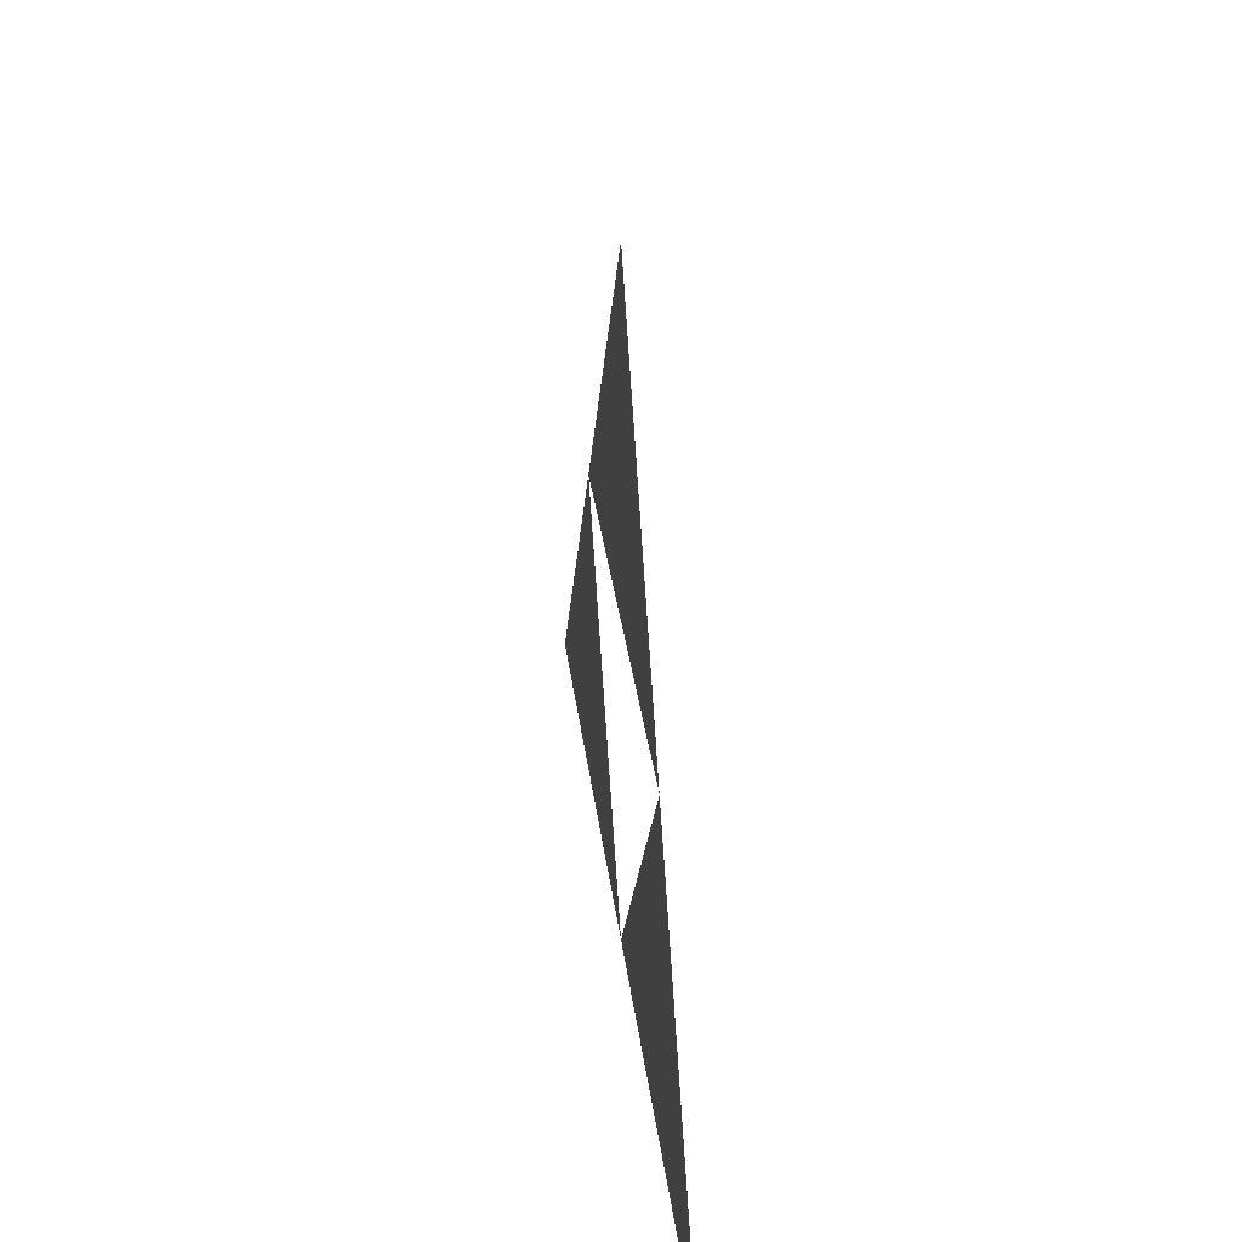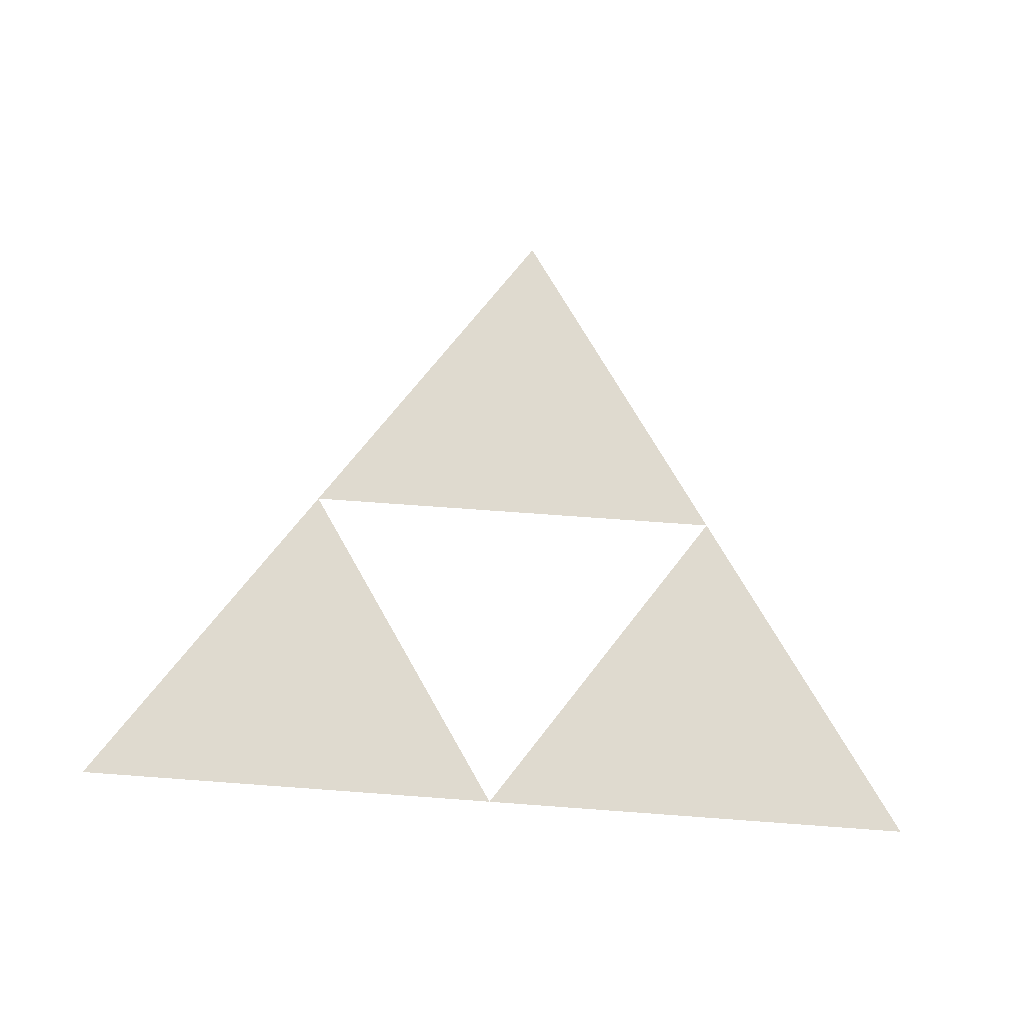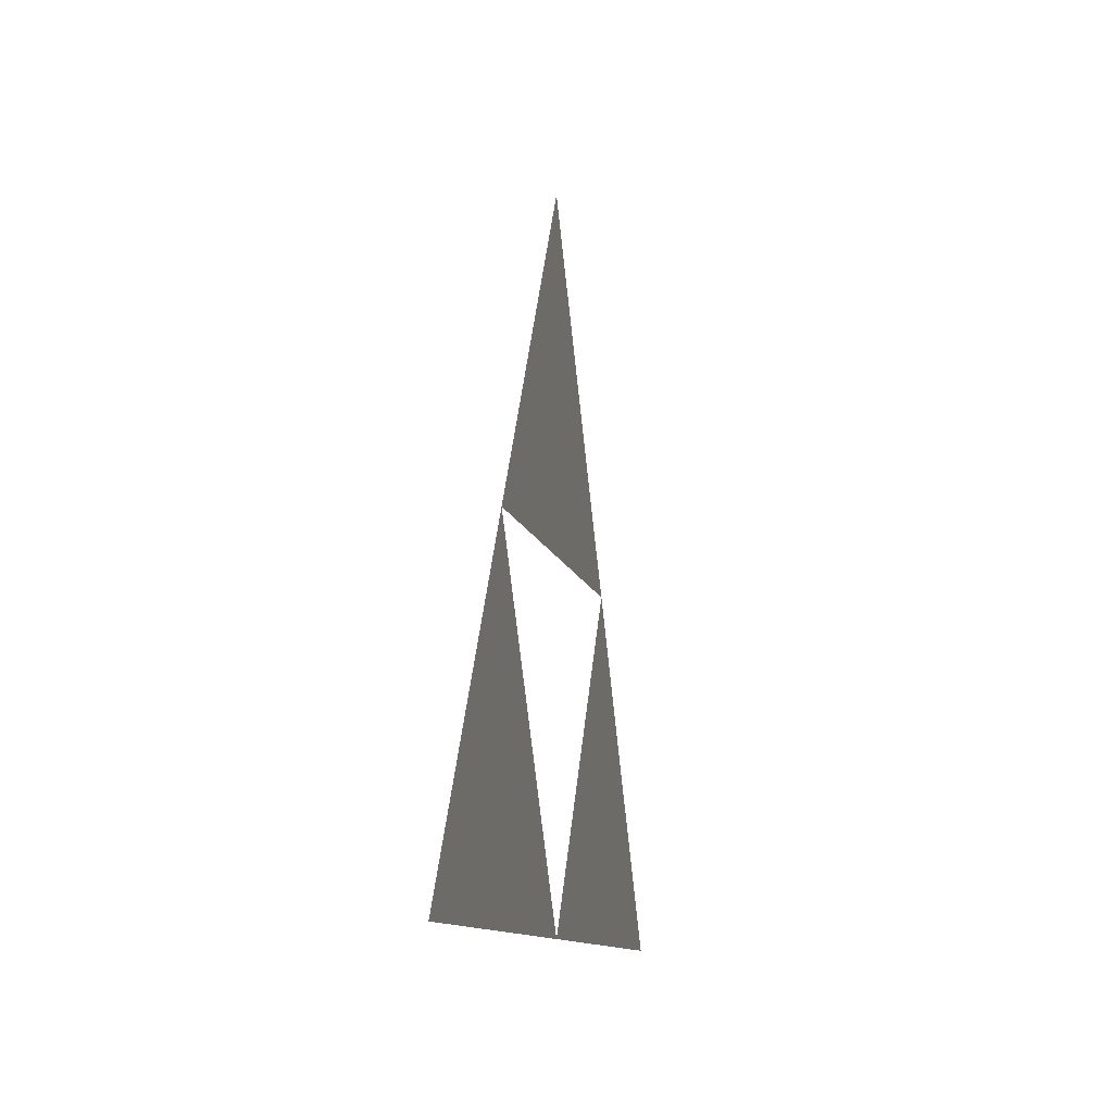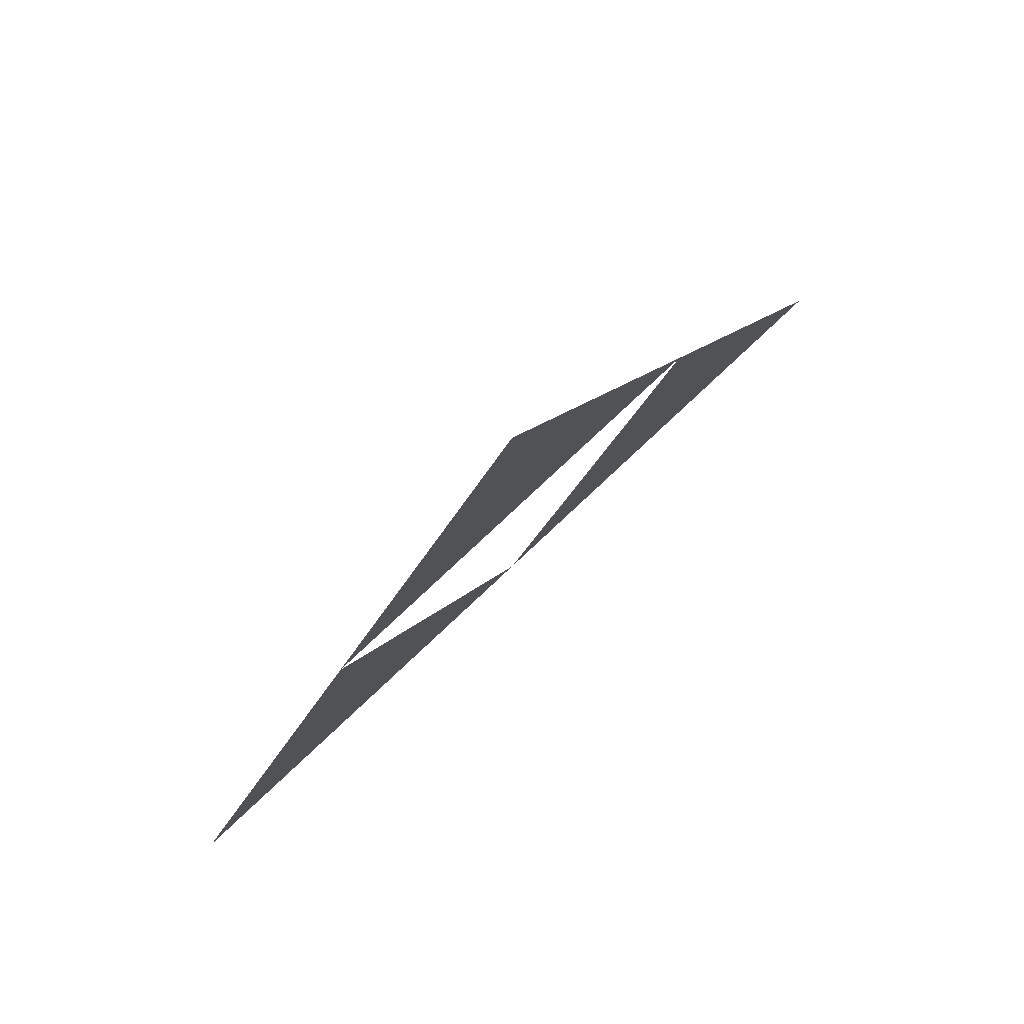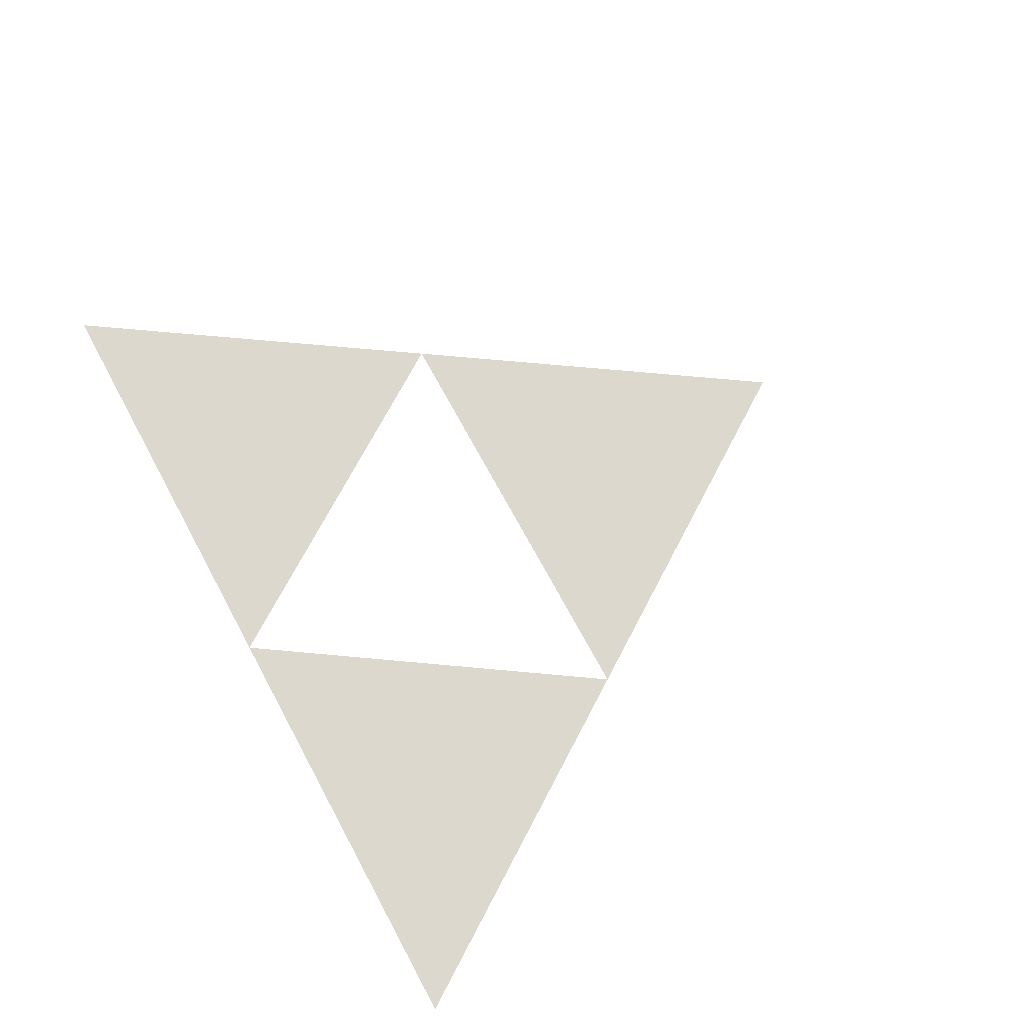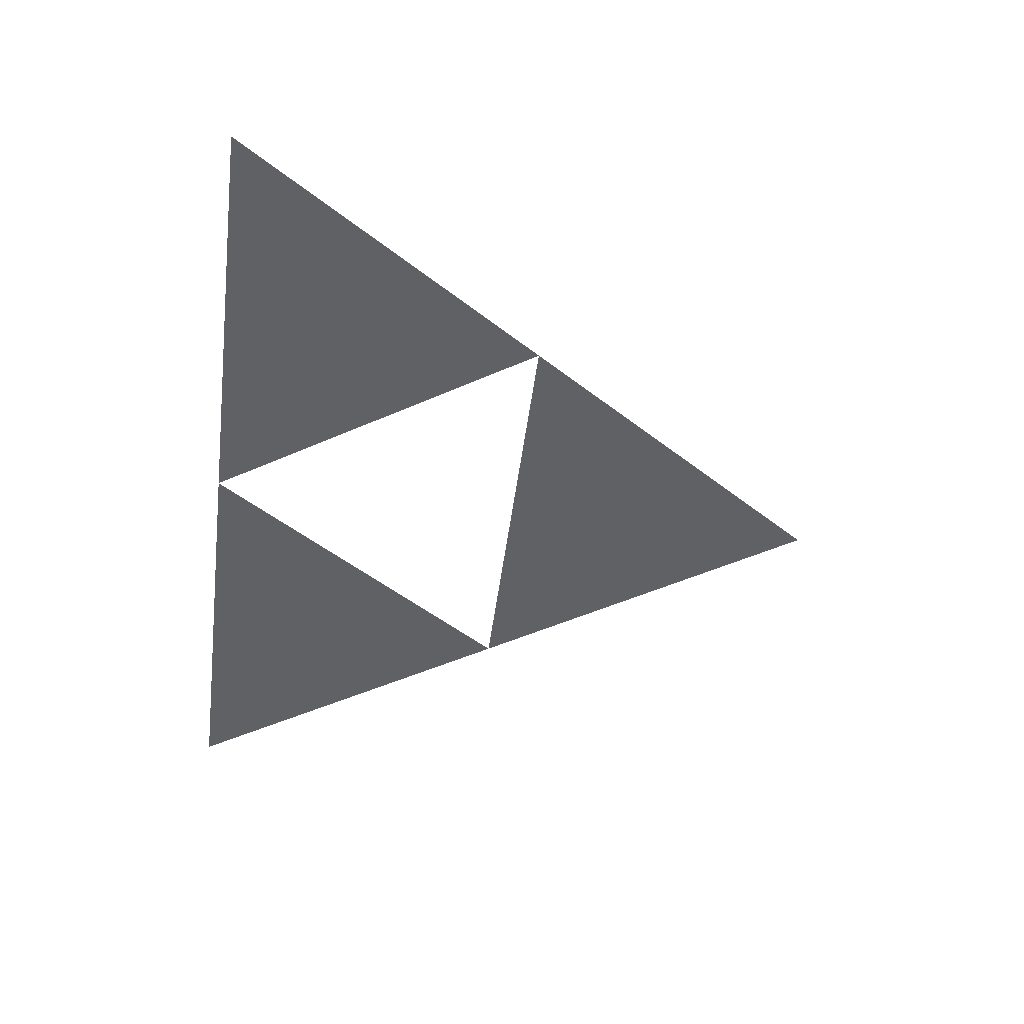
<metadata>
{"format":"obj","ext":"obj","renderer":"f3d","projection":"perspective","resolution":1024,"background":"white","views":[{"elev":34.7,"azim":82.8,"up":"+Y"},{"elev":70.8,"azim":4.2,"up":"+Z"},{"elev":-10.5,"azim":101.3,"up":"+Y"},{"elev":79.6,"azim":-43.1,"up":"+Y"},{"elev":72.1,"azim":61.5,"up":"+Z"},{"elev":-49.1,"azim":82.6,"up":"+Z"}]}
</metadata>
<code>
v -2 0 0
v 0 0 0
v -1 1.5 0
v 0 0 0
v 2 0 0
v 1 1.5 0
v -1 1.5 0
v 1 1.5 0
v 0 3 0
f 1 2 3
f 3 2 1
f 4 5 6
f 6 5 4
f 7 8 9
f 9 8 7

</code>
